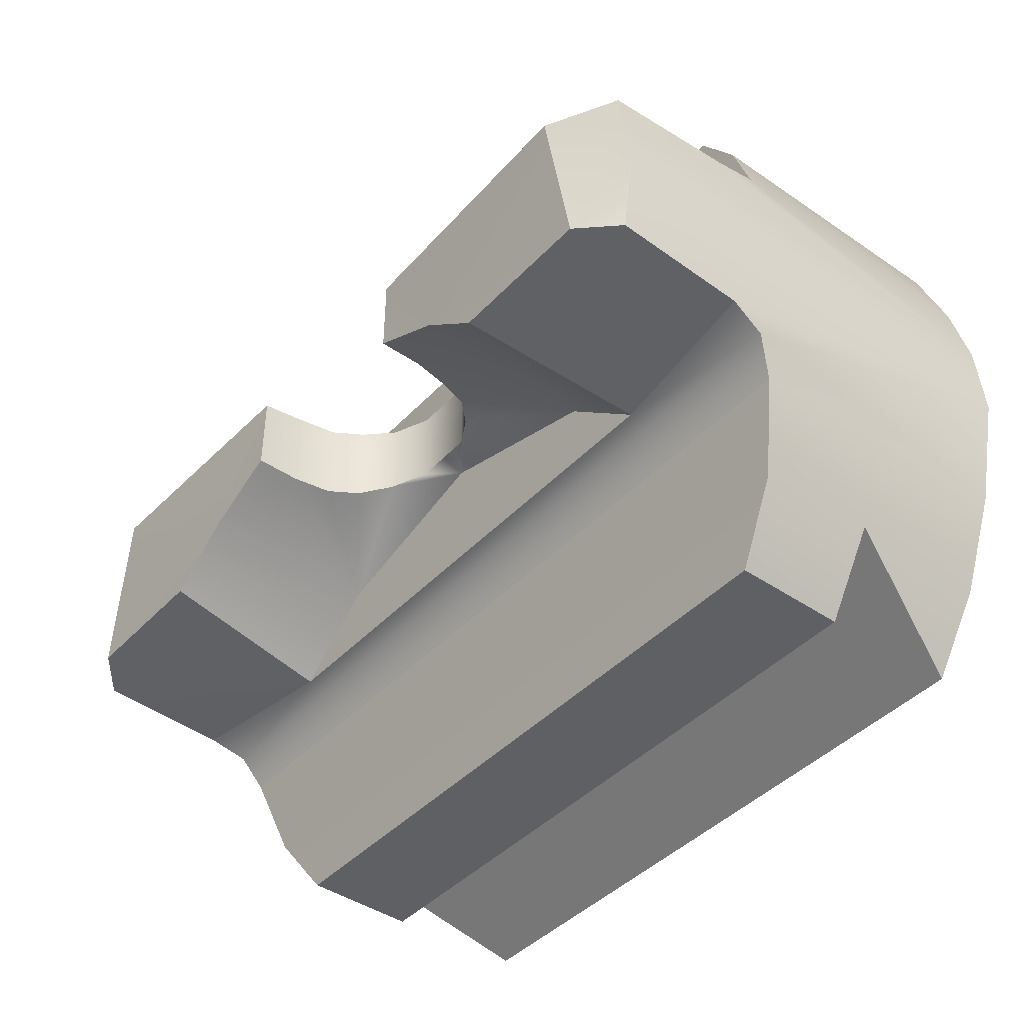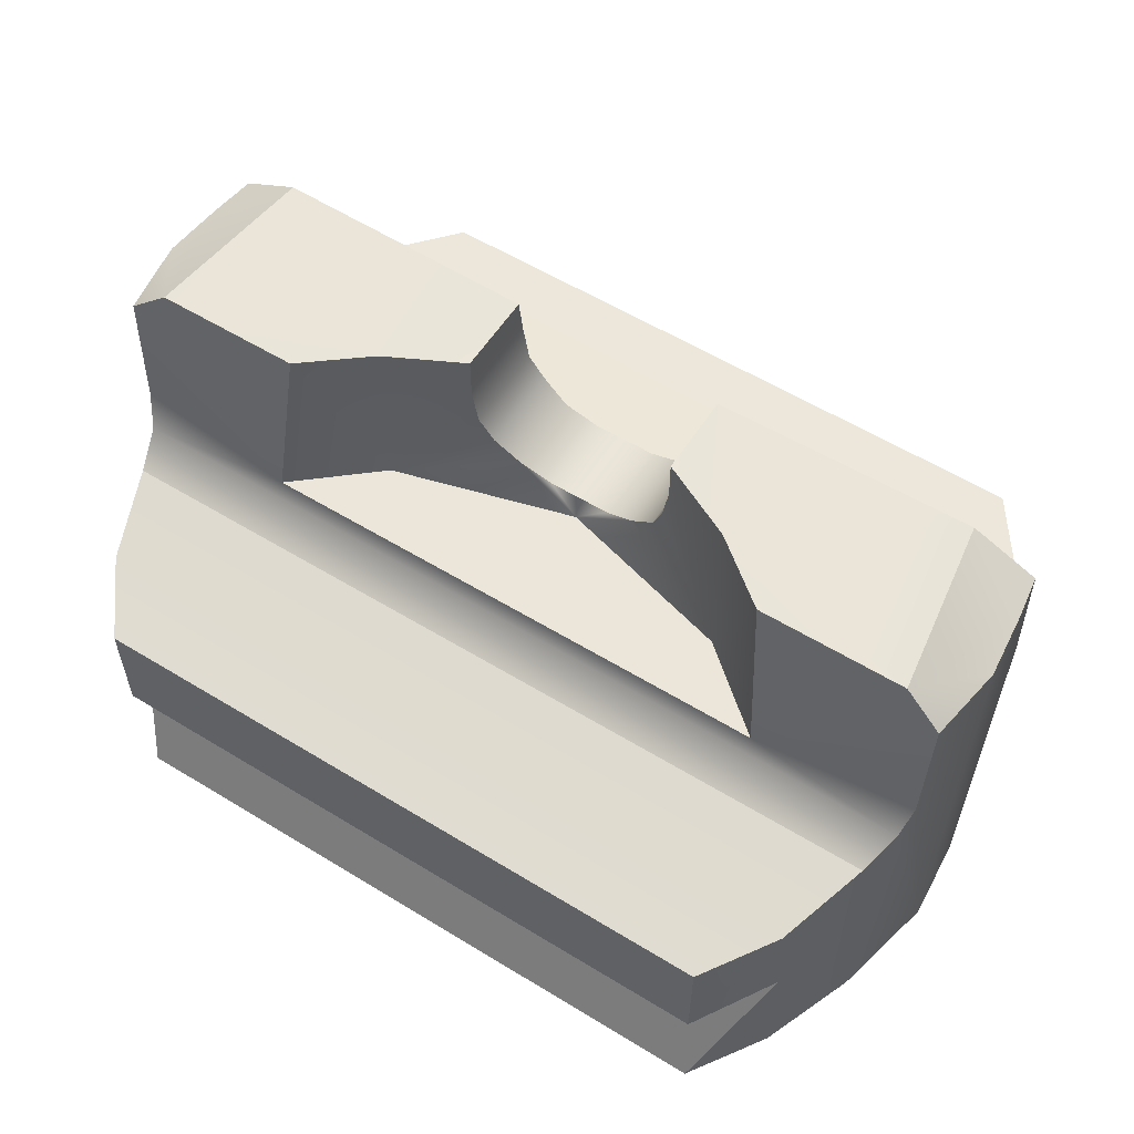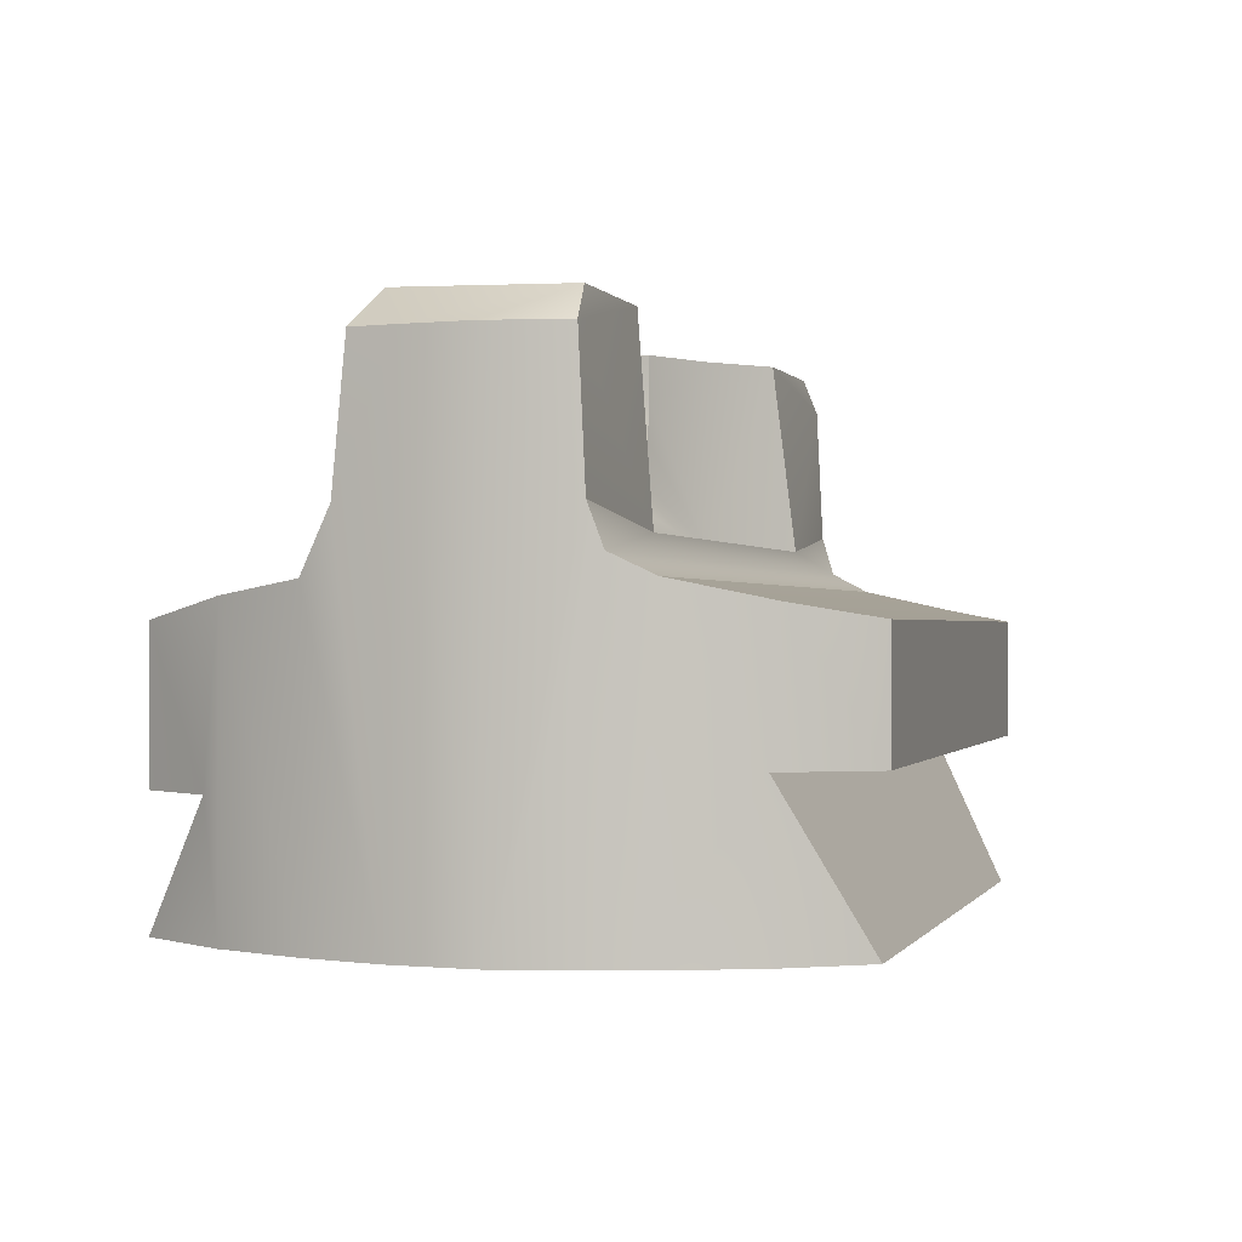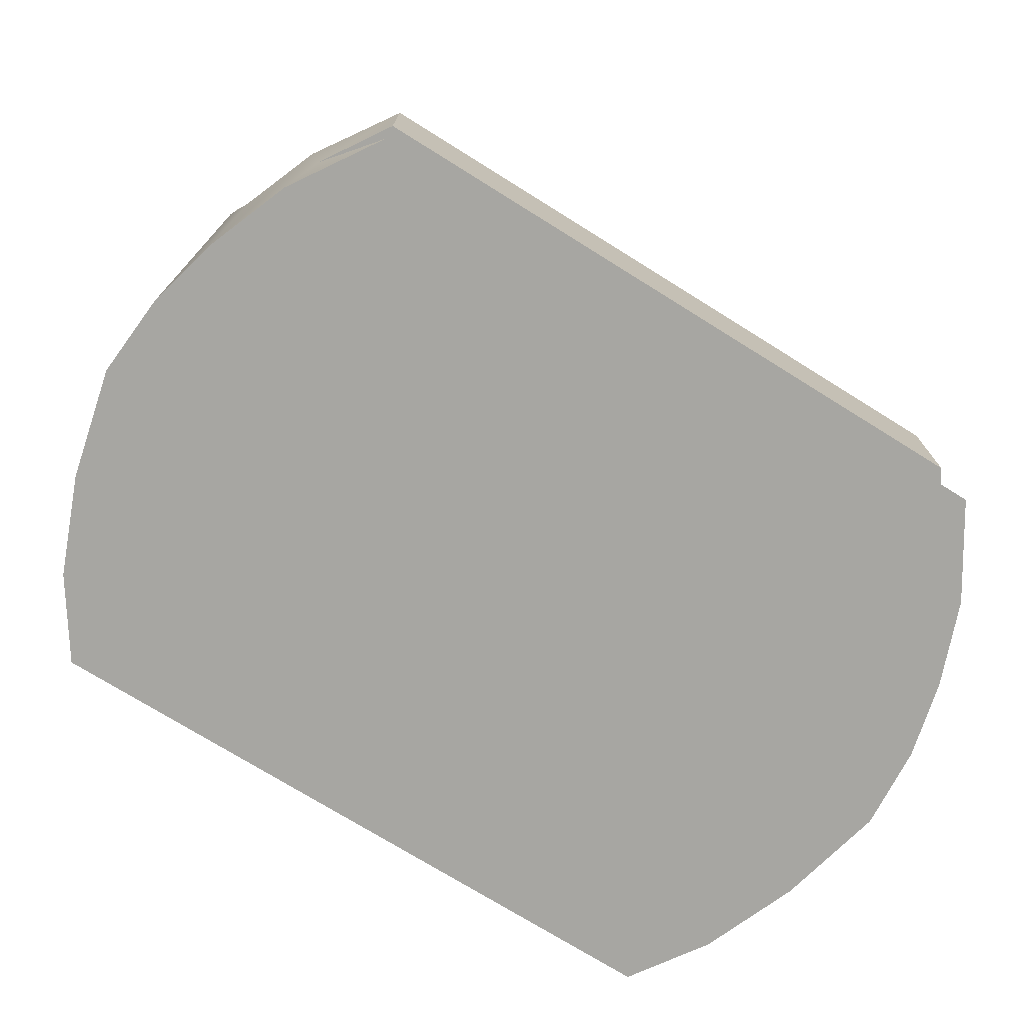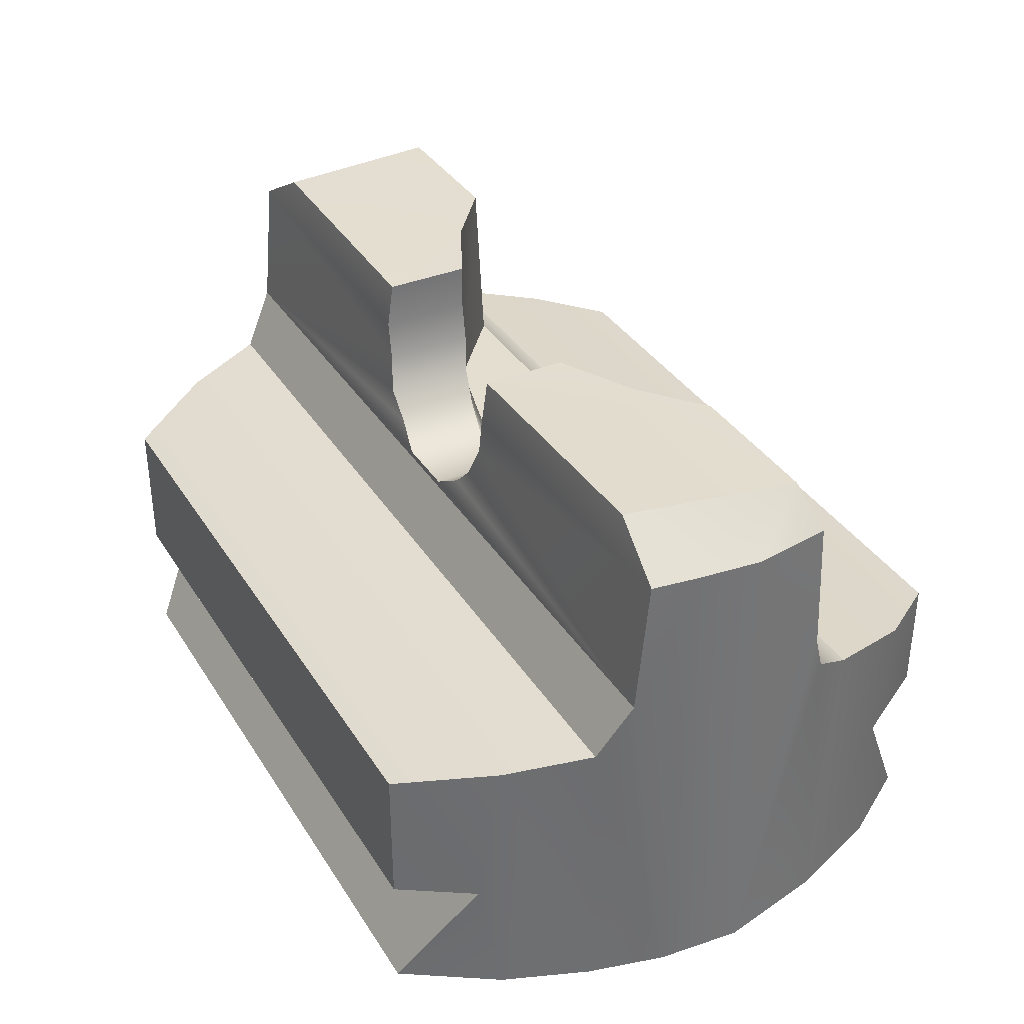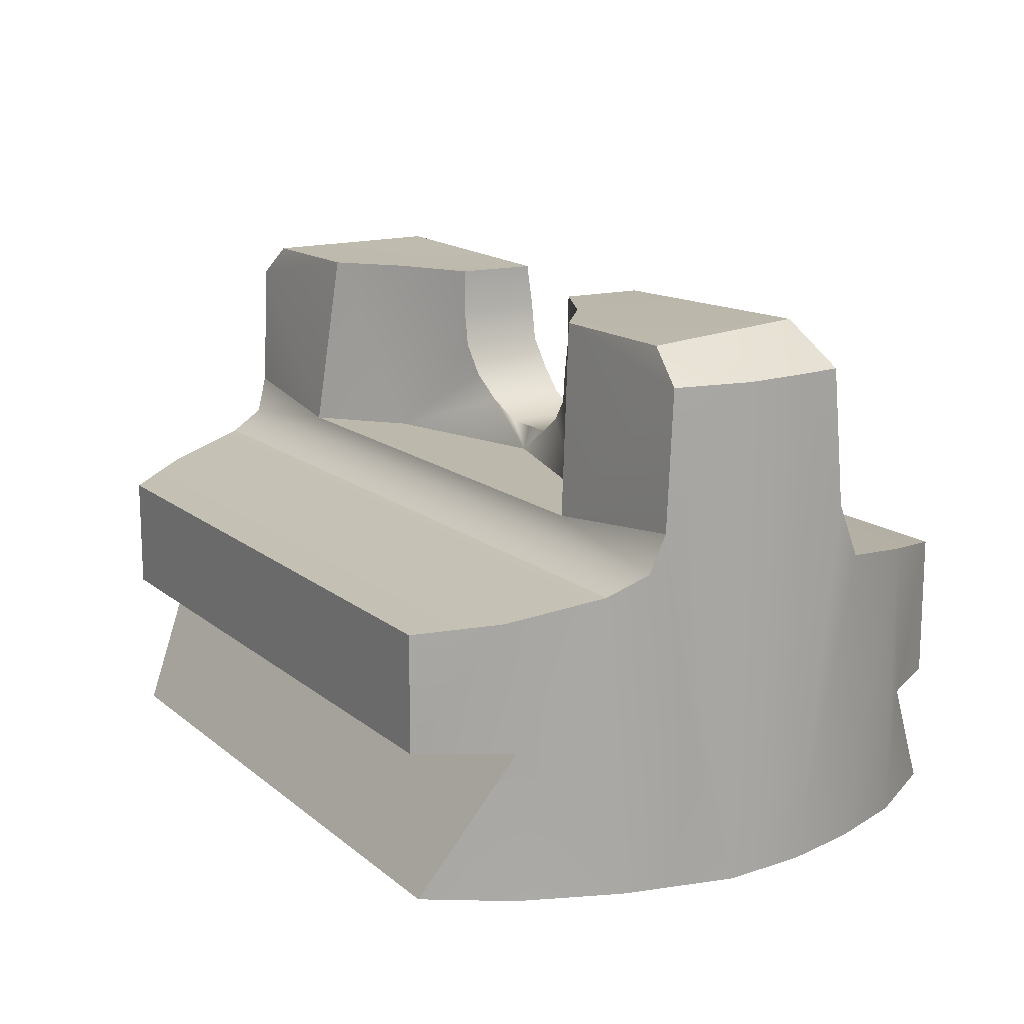
<metadata>
{"format":"obj","ext":"obj","renderer":"f3d","projection":"perspective","resolution":1024,"background":"white","views":[{"elev":-42.8,"azim":50.8,"up":"+Y"},{"elev":57.5,"azim":32.4,"up":"+Z"},{"elev":-0.2,"azim":-73.8,"up":"+Z"},{"elev":-74.0,"azim":148.1,"up":"+Z"},{"elev":35.8,"azim":-118.2,"up":"+Z"},{"elev":14.6,"azim":58.9,"up":"+Z"}]}
</metadata>
<code>
g sight_rear_saiga_izhmash_saiga_fixed_LOD1
v 0.005278 -0.004876 -0.002191
v 0.006078 -0.003676 0.0001088
v 0.006078 -0.003676 -0.002191
v 0.006678 -0.002176 -0.002191
v 0.006578 -0.002476 0.002409
v 0.006078 -0.003876 0.002109
v 0.006778 -0.001876 0.002709
v 0.007078 -0.0004765 -0.002191
v 0.006878 -0.001676 0.003309
v 0.007078 -0.0003765 0.005409
v 0.006878 -0.001576 0.005409
v 0.006978 0.0006235 0.005409
v 0.006978 0.0008235 -0.002191
v 0.006878 0.001524 0.003309
v 0.006878 0.001324 0.005409
v 0.006678 0.002024 0.002409
v 0.006678 0.002024 -0.002191
v 0.006178 0.003324 0.002209
v 0.006178 0.003324 -0.002191
v 0.005978 0.003624 -0.0002912
v 0.005278 0.004724 -0.002191
v 0.005278 0.004724 0.001909
v 0.005278 0.004724 -0.0002912
v 0.006878 -0.001576 0.005409
v 0.003978 -0.001476 0.005909
v 0.006278 -0.001476 0.005909
v 0.004278 -0.001776 0.003009
v 0.006878 -0.001676 0.003309
v 0.001478 2.351e-05 0.004109
v 0.002978 -0.0006765 0.003009
v 0.001078 0.0001235 0.003709
v 0.001678 -7.649e-05 0.004609
v 0.001778 -7.649e-05 0.005209
v 0.002978 -0.0006765 0.005909
v 0.001778 -7.649e-05 0.005909
v 0.003978 -0.001476 0.005909
v 0.004278 -0.001776 0.003009
v 7.834e-05 0.0001235 0.003009
v 0.0005783 0.0002235 0.003409
v 7.834e-05 0.0002235 0.003409
v -0.0004217 0.0002235 0.003409
v -0.0009217 0.0001235 0.003709
v -0.002822 -0.0006765 0.003009
v -0.001322 2.351e-05 0.004109
v -0.001522 -7.649e-05 0.004609
v -0.001622 -7.649e-05 0.005209
v -0.002822 -0.0006765 0.005909
v -0.001622 -7.649e-05 0.005909
v -0.003822 -0.001476 0.005909
v -0.004122 -0.001776 0.003009
v 0.006878 -0.001576 0.005409
v 0.006278 -0.001476 0.005909
v 0.007078 -0.0003765 0.005409
v 0.006978 0.0006235 0.005409
v 0.005878 0.001224 0.006009
v 0.006878 0.001324 0.005409
v 0.006878 -0.001676 0.003309
v 0.006778 -0.001876 0.002709
v 0.004278 -0.001776 0.003009
v -0.006622 -0.001876 0.002709
v -0.004122 -0.001776 0.003009
v -0.006722 -0.001676 0.003309
v 0.006578 -0.002476 0.002409
v -0.006422 -0.002476 0.002409
v 0.001778 0.001324 0.005209
v 0.001678 0.001324 0.004609
v 0.006878 0.001324 0.005409
v 0.006878 0.001524 0.003309
v 0.001478 0.001424 0.004109
v 0.001078 0.001424 0.003709
v 0.0005783 0.001524 0.003409
v 7.834e-05 0.001524 0.003309
v 7.834e-05 0.001524 0.003409
v 0.005878 0.001224 0.006009
v 0.001778 0.001224 0.005909
v -0.0004217 0.001524 0.003409
v -0.006722 0.001524 0.003309
v -0.0009217 0.001424 0.003709
v -0.001322 0.001424 0.004109
v -0.001522 0.001324 0.004609
v -0.006722 0.001324 0.005409
v -0.001622 0.001324 0.005209
v -0.005722 0.001224 0.006009
v -0.001622 0.001224 0.005909
v -0.005122 -0.004876 -0.002191
v -0.005922 -0.003676 -0.002191
v -0.005922 -0.003676 0.0001088
v -0.006522 -0.002176 -0.002191
v -0.006422 -0.002476 0.002409
v -0.005922 -0.003876 0.002109
v -0.006622 -0.001876 0.002709
v -0.006922 -0.0004765 -0.002191
v -0.006722 -0.001676 0.003309
v -0.006922 -0.0003765 0.005409
v -0.006722 -0.001576 0.005409
v -0.005122 -0.004976 0.0001088
v -0.005122 -0.004976 0.001909
v -0.006822 0.0006235 0.005409
v -0.006822 0.0008235 -0.002191
v -0.006722 0.001524 0.003309
v -0.006722 0.001324 0.005409
v -0.006522 0.002024 0.002409
v -0.006522 0.002024 -0.002191
v -0.006022 0.003324 0.002209
v -0.006022 0.003324 -0.002191
v -0.005822 0.003624 -0.0002912
v -0.005122 0.004724 -0.002191
v -0.005122 0.004724 0.001909
v -0.005122 0.004724 -0.0002912
v -0.006722 -0.001576 0.005409
v -0.006122 -0.001476 0.005909
v -0.003822 -0.001476 0.005909
v -0.004122 -0.001776 0.003009
v -0.006722 -0.001676 0.003309
v -0.006722 -0.001576 0.005409
v -0.006922 -0.0003765 0.005409
v -0.006122 -0.001476 0.005909
v -0.006822 0.0006235 0.005409
v -0.005722 0.001224 0.006009
v -0.006722 0.001324 0.005409
v 7.834e-05 0.001524 0.003309
v -0.006722 0.001524 0.003309
v -0.006522 0.002024 0.002409
v 0.006678 0.002024 0.002409
v 0.006878 0.001524 0.003309
v 0.002978 -0.0006765 0.003009
v -0.002822 -0.0006765 0.003009
v 7.834e-05 0.0001235 0.003009
v 0.004278 -0.001776 0.003009
v -0.004122 -0.001776 0.003009
v 0.001478 0.001424 0.004109
v 0.001678 0.001324 0.004609
v 0.001478 2.351e-05 0.004109
v 0.001678 -7.649e-05 0.004609
v 0.001078 0.0001235 0.003709
v 0.001078 0.001424 0.003709
v 0.0005783 0.0002235 0.003409
v 0.0005783 0.001524 0.003409
v 7.834e-05 0.0002235 0.003409
v 7.834e-05 0.001524 0.003409
v -0.0004217 0.001524 0.003409
v -0.0004217 0.0002235 0.003409
v -0.0009217 0.001424 0.003709
v -0.0009217 0.0001235 0.003709
v 0.001778 0.001324 0.005209
v 0.001778 -7.649e-05 0.005209
v 0.001778 0.001224 0.005909
v 0.001778 -7.649e-05 0.005909
v -0.001322 0.001424 0.004109
v -0.001322 2.351e-05 0.004109
v -0.001522 0.001324 0.004609
v -0.001522 -7.649e-05 0.004609
v -0.001622 0.001324 0.005209
v -0.001622 -7.649e-05 0.005209
v -0.001622 0.001224 0.005909
v -0.001622 -7.649e-05 0.005909
v -0.005122 0.004724 -0.002191
v -0.005122 -0.004876 -0.002191
v 0.005278 0.004724 -0.002191
v 0.005278 -0.004876 -0.002191
v -0.006022 0.003324 -0.002191
v -0.005922 -0.003676 -0.002191
v -0.006522 -0.002176 -0.002191
v -0.006522 0.002024 -0.002191
v 0.006178 0.003324 -0.002191
v 0.006078 -0.003676 -0.002191
v 0.006678 -0.002176 -0.002191
v 0.006678 0.002024 -0.002191
v -0.006922 -0.0004765 -0.002191
v -0.006822 0.0008235 -0.002191
v 0.007078 -0.0004765 -0.002191
v 0.006978 0.0008235 -0.002191
v 0.005878 0.001224 0.006009
v 0.006278 -0.001476 0.005909
v 0.002978 -0.0006765 0.005909
v 0.003978 -0.001476 0.005909
v 0.001778 0.001224 0.005909
v 0.001778 -7.649e-05 0.005909
v 0.006078 -0.003676 0.0001088
v 0.005278 -0.004876 -0.002191
v -0.005922 -0.003676 0.0001088
v -0.005122 -0.004876 -0.002191
v 0.006578 -0.002476 0.002409
v 0.006078 -0.003876 0.002109
v -0.006422 -0.002476 0.002409
v -0.005922 -0.003876 0.002109
v 0.005278 -0.004976 0.001909
v -0.005122 -0.004976 0.001909
v -0.005922 -0.003676 0.0001088
v -0.005122 -0.004976 0.0001088
v 0.006078 -0.003676 0.0001088
v 0.005278 -0.004976 0.0001088
v 0.005278 0.004724 0.001909
v -0.005122 0.004724 0.001909
v 0.005278 0.004724 -0.0002912
v -0.005122 0.004724 -0.0002912
v -0.005722 0.001224 0.006009
v -0.002822 -0.0006765 0.005909
v -0.006122 -0.001476 0.005909
v -0.003822 -0.001476 0.005909
v -0.001622 0.001224 0.005909
v -0.001622 -7.649e-05 0.005909
v 0.006678 0.002024 0.002409
v -0.006522 0.002024 0.002409
v 0.006178 0.003324 0.002209
v -0.006022 0.003324 0.002209
v 0.005278 0.004724 0.001909
v -0.005122 0.004724 0.001909
v 0.005278 -0.004976 0.0001088
v 0.005278 -0.004976 0.001909
v -0.005122 -0.004976 0.001909
v 0.005278 -0.004976 0.001909
v -0.005122 -0.004976 0.0001088
v 0.005278 -0.004976 0.0001088
v -0.005822 0.003624 -0.0002912
v 0.005978 0.003624 -0.0002912
v -0.005122 0.004724 -0.0002912
v 0.005278 0.004724 -0.0002912
v 0.005978 0.003624 -0.0002912
v -0.005822 0.003624 -0.0002912
v 0.005278 0.004724 -0.002191
v -0.005122 0.004724 -0.002191
g sight_rear_saiga_izhmash_saiga_fixed_LOD1_0
f 3 2 1
f 4 2 3
f 2 4 5
f 2 5 6
f 5 4 7
f 4 8 7
f 7 8 9
f 10 9 8
f 9 10 11
f 8 12 10
f 12 8 13
f 12 13 14
f 12 14 15
f 16 14 13
f 17 16 13
f 17 18 16
f 18 17 19
f 19 20 18
f 20 19 21
f 20 22 18
f 22 20 23
f 26 25 24
f 27 24 25
f 24 27 28
f 31 30 29
f 29 30 32
f 33 32 30
f 34 33 30
f 35 33 34
f 30 36 34
f 36 30 37
f 31 38 30
f 38 31 39
f 40 38 39
f 40 41 38
f 42 38 41
f 38 42 43
f 43 42 44
f 43 44 45
f 45 46 43
f 46 47 43
f 46 48 47
f 49 43 47
f 43 49 50
f 53 52 51
f 54 52 53
f 52 54 55
f 54 56 55
f 59 58 57
f 59 60 58
f 60 59 61
f 60 61 62
f 60 63 58
f 63 60 64
f 67 66 65
f 67 68 66
f 66 68 69
f 69 68 70
f 71 70 68
f 72 71 68
f 71 72 73
f 65 74 67
f 74 65 75
f 72 76 73
f 76 72 77
f 78 76 77
f 77 79 78
f 77 80 79
f 77 81 80
f 80 81 82
f 83 82 81
f 82 83 84
f 87 86 85
f 87 88 86
f 88 87 89
f 89 87 90
f 89 91 88
f 92 88 91
f 91 93 92
f 94 92 93
f 94 93 95
f 96 90 87
f 90 96 97
f 98 92 94
f 92 98 99
f 98 100 99
f 100 98 101
f 100 102 99
f 102 103 99
f 104 103 102
f 103 104 105
f 106 105 104
f 105 106 107
f 108 106 104
f 106 108 109
f 112 111 110
f 110 113 112
f 113 110 114
f 117 116 115
f 117 118 116
f 118 117 119
f 120 118 119
f 123 122 121
f 124 123 121
f 124 121 125
f 128 127 126
f 127 129 126
f 129 127 130
f 133 132 131
f 132 133 134
f 131 135 133
f 135 131 136
f 136 137 135
f 137 136 138
f 138 139 137
f 139 138 140
f 141 139 140
f 139 141 142
f 143 142 141
f 142 143 144
f 134 145 132
f 145 134 146
f 146 147 145
f 147 146 148
f 149 144 143
f 144 149 150
f 151 150 149
f 150 151 152
f 153 152 151
f 152 153 154
f 155 154 153
f 154 155 156
f 159 158 157
f 158 159 160
f 158 161 157
f 161 158 162
f 163 161 162
f 161 163 164
f 165 160 159
f 160 165 166
f 165 167 166
f 167 165 168
f 169 164 163
f 164 169 170
f 168 171 167
f 171 168 172
f 175 174 173
f 174 175 176
f 177 175 173
f 175 177 178
f 181 180 179
f 180 181 182
f 185 184 183
f 184 185 186
f 186 187 184
f 187 186 188
f 191 190 189
f 190 191 192
f 195 194 193
f 194 195 196
f 199 198 197
f 198 199 200
f 198 201 197
f 201 198 202
f 205 204 203
f 204 205 206
f 207 206 205
f 206 207 208
f 6 209 2
f 209 6 210
f 213 212 211
f 212 213 214
f 217 216 215
f 216 217 218
f 221 220 219
f 220 221 222

</code>
